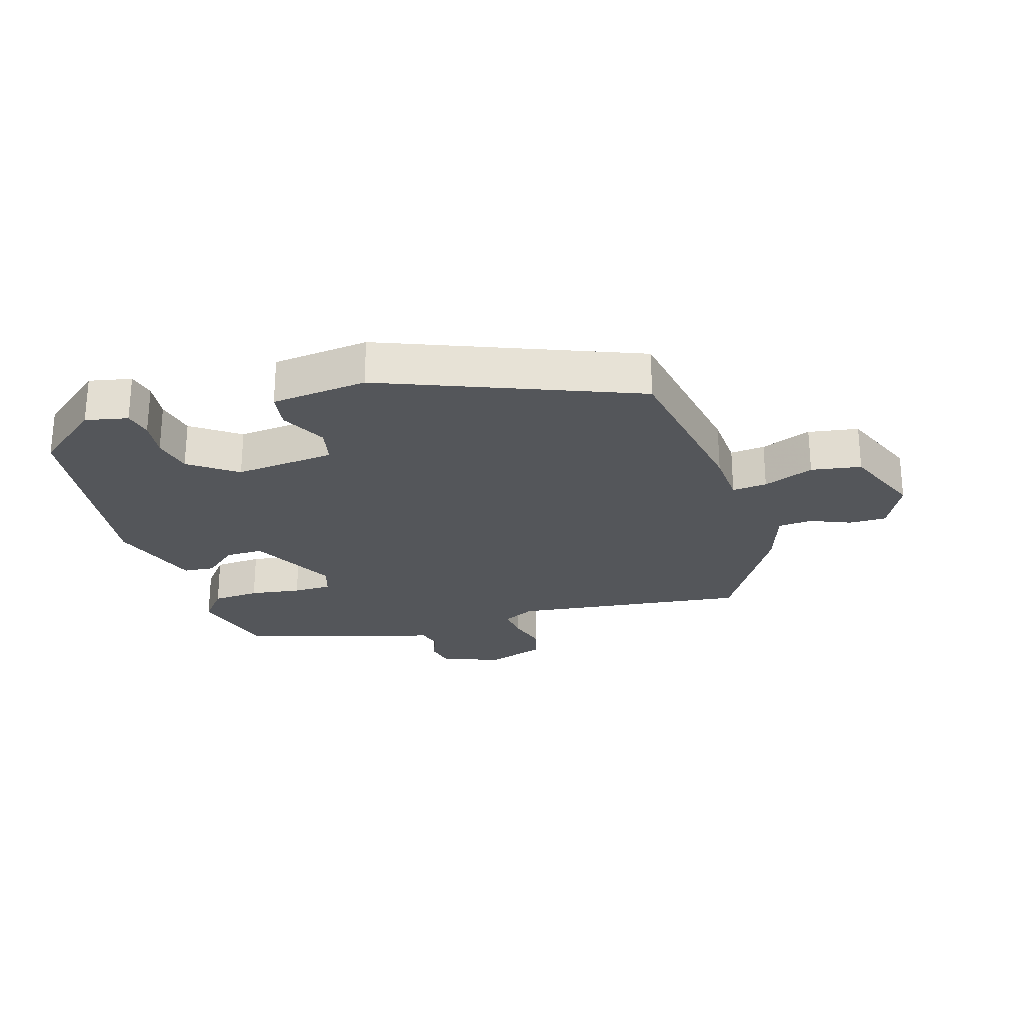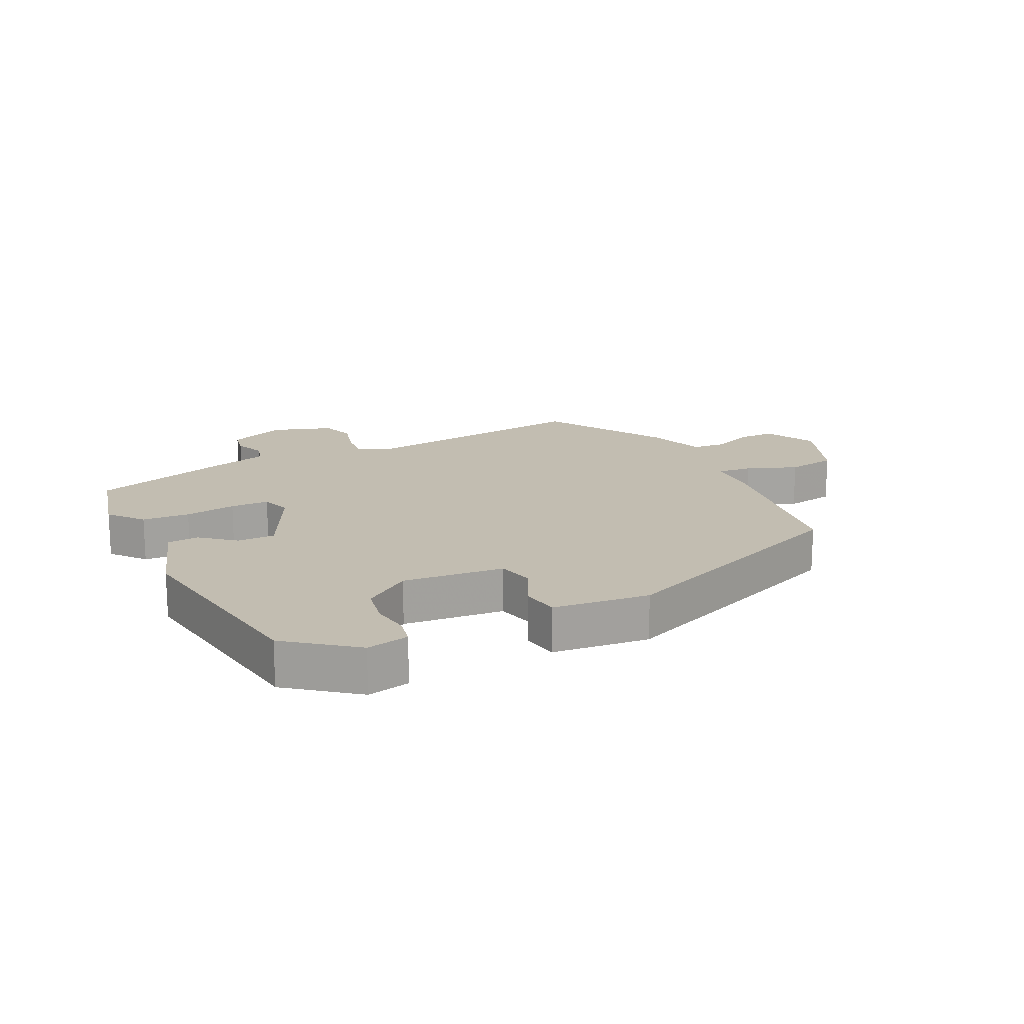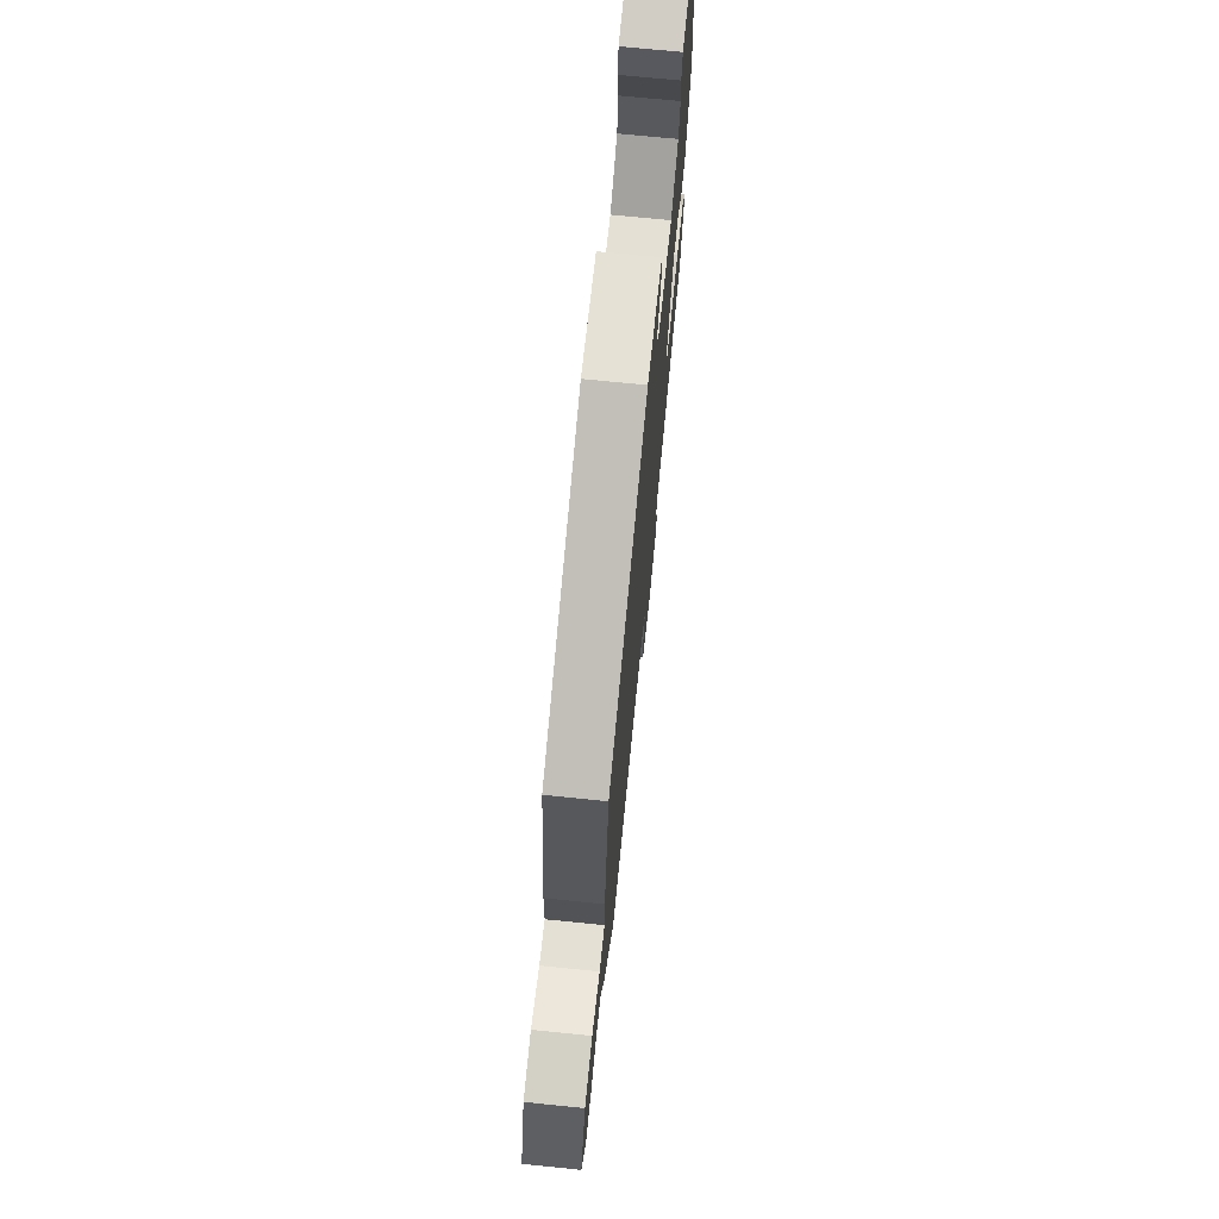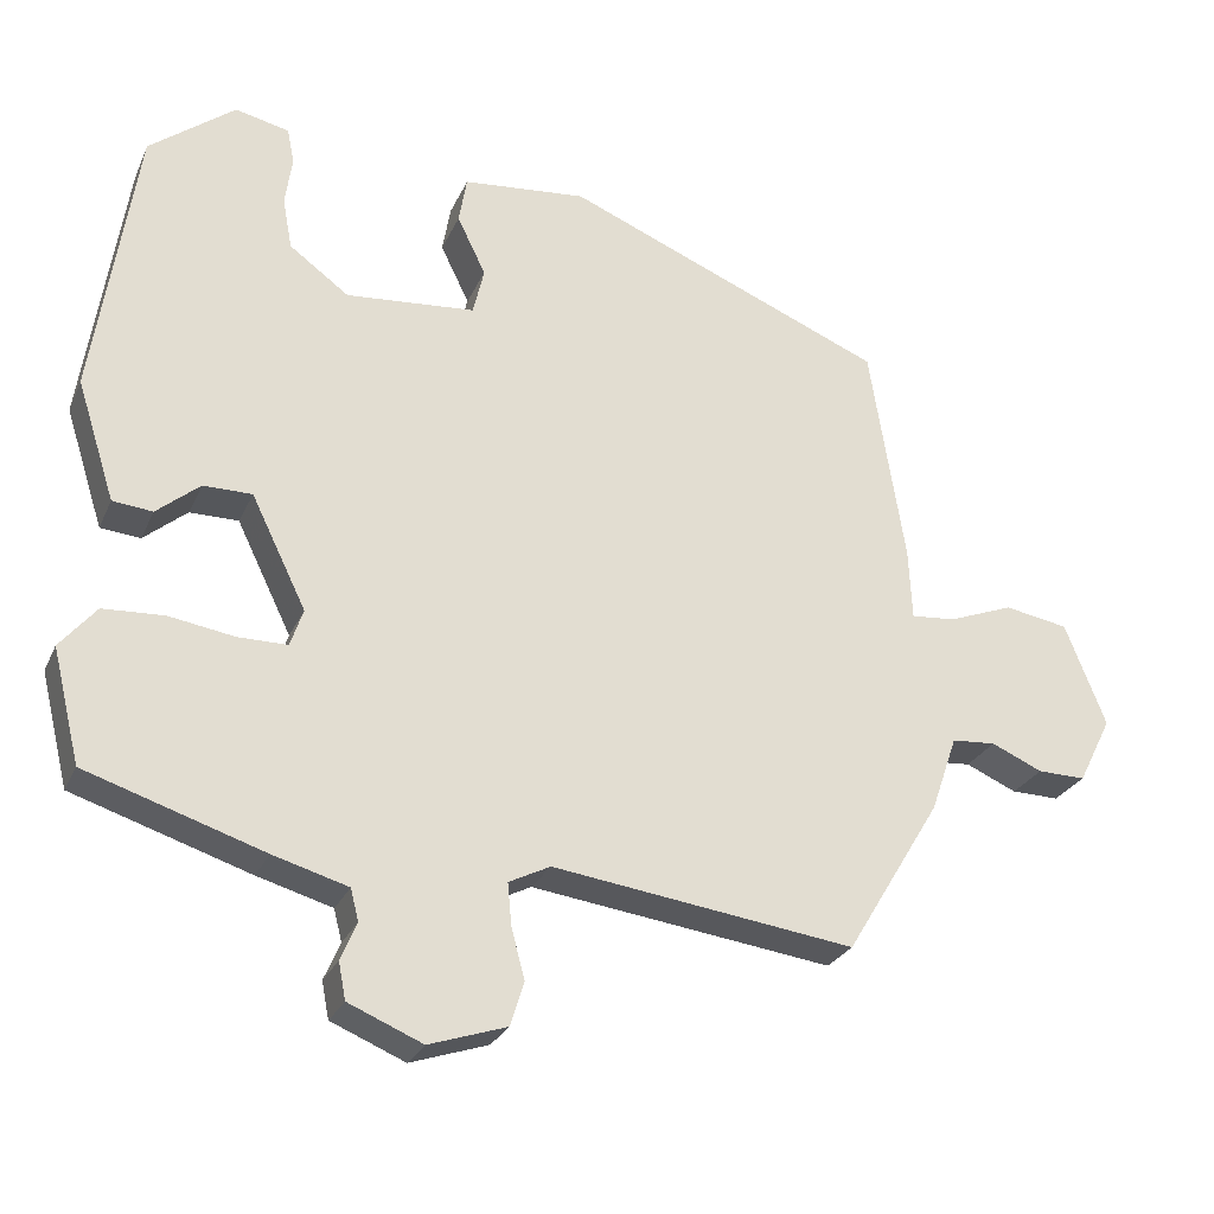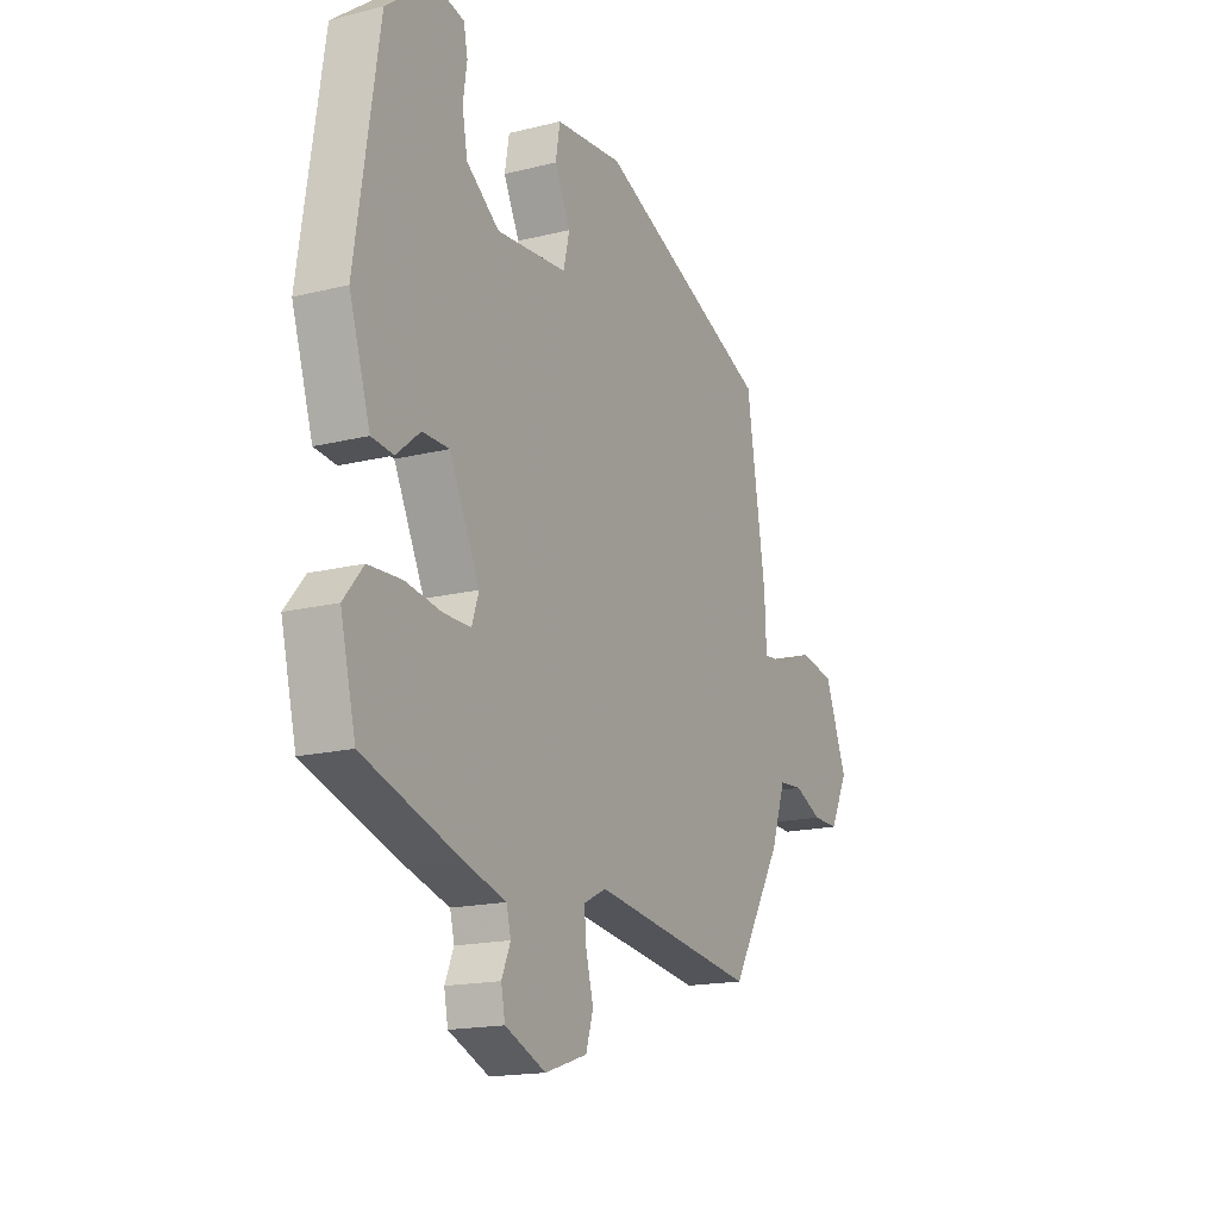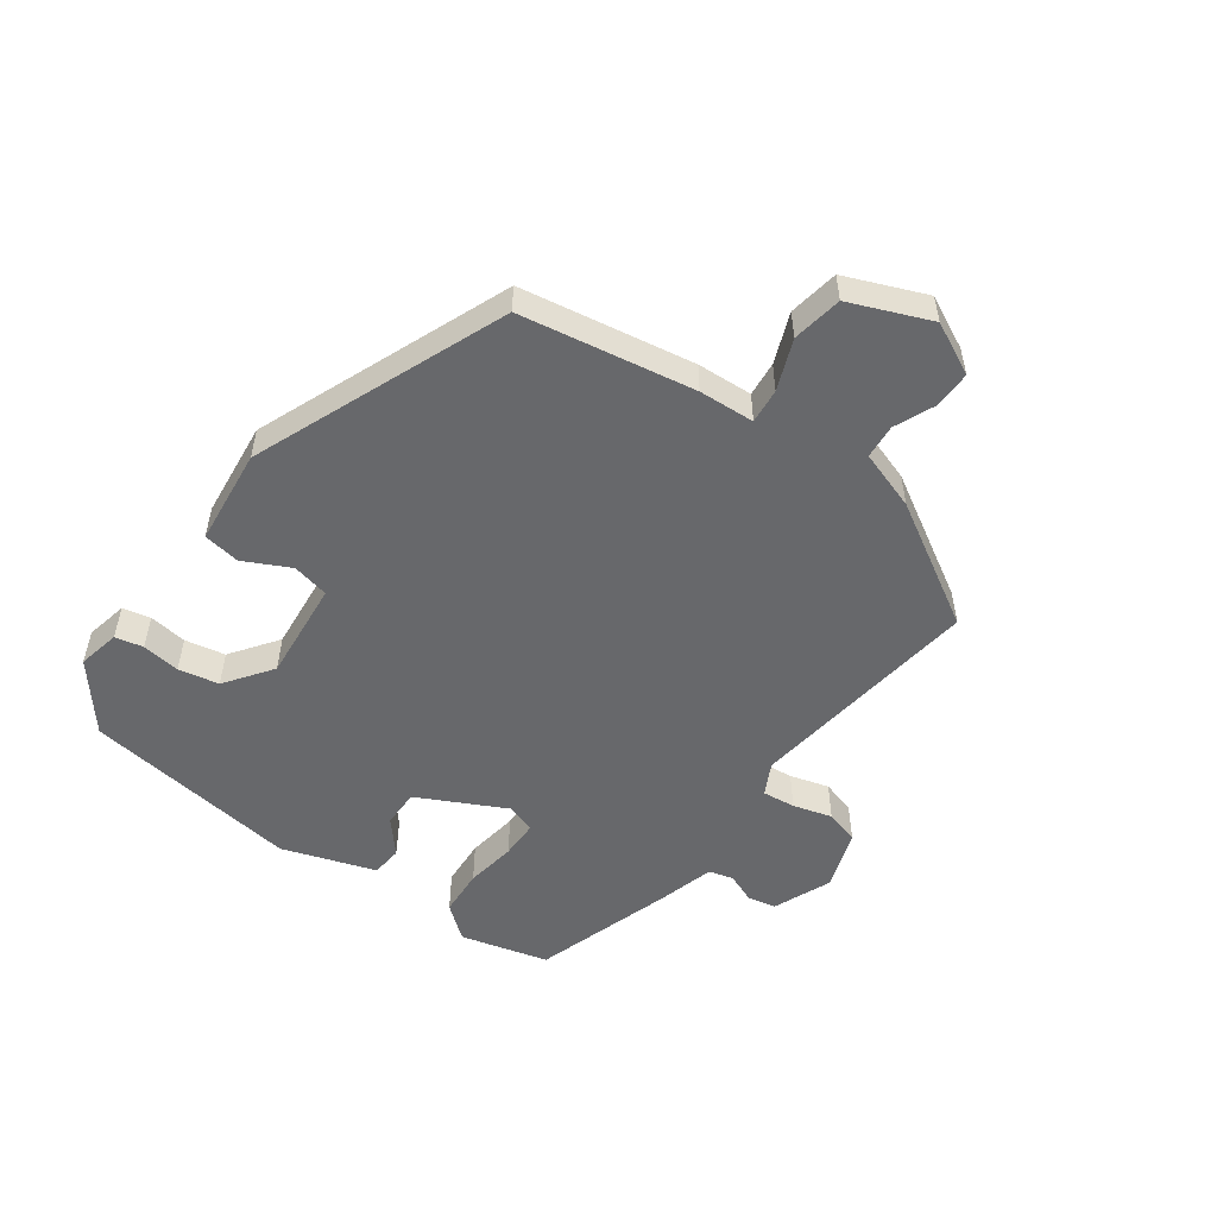
<metadata>
{"format":"obj","ext":"obj","renderer":"f3d","projection":"perspective","resolution":1024,"background":"white","views":[{"elev":-25.2,"azim":17.7,"up":"+Y"},{"elev":17.0,"azim":-25.8,"up":"+Y"},{"elev":70.7,"azim":95.8,"up":"+Z"},{"elev":-26.6,"azim":-20.3,"up":"+Z"},{"elev":-17.0,"azim":-63.4,"up":"+Z"},{"elev":-52.4,"azim":54.7,"up":"+Y"}]}
</metadata>
<code>
v 0.431 0.07 -0.517
v 0.053 0.07 -0.466
v 0.001 0.07 -0.492
v 0.006 0.07 -0.545
v 0.023 0.07 -0.608
v 0.006 0.07 -0.663
v -0.091 0.07 -0.695
v -0.184 0.07 -0.656
v -0.193 0.07 -0.61
v -0.173 0.07 -0.563
v -0.183 0.07 -0.523
v -0.277 0.07 -0.496
v -0.499 0.07 -0.424
v -0.534 0.07 -0.282
v -0.489 0.07 -0.228
v -0.413 0.07 -0.224
v -0.331 0.07 -0.237
v -0.269 0.07 -0.237
v -0.253 0.07 -0.19
v -0.322 0.07 -0.049
v -0.383 0.07 -0.049
v -0.437 0.07 -0.094
v -0.487 0.07 -0.089
v -0.535 0.07 0.061
v -0.482 0.07 0.409
v -0.375 0.07 0.492
v -0.307 0.07 0.477
v -0.298 0.07 0.432
v -0.307 0.07 0.371
v -0.295 0.07 0.306
v -0.22 0.07 0.251
v -0.058 0.07 0.265
v -0.044 0.07 0.324
v -0.08 0.07 0.398
v -0.07 0.07 0.457
v 0.085 0.07 0.472
v 0.488 0.07 0.306
v 0.532 0.07 0.028
v 0.536 0.07 -0.061
v 0.592 0.07 -0.056
v 0.673 0.07 -0.025
v 0.753 0.07 -0.039
v 0.804 0.07 -0.168
v 0.762 0.07 -0.251
v 0.702 0.07 -0.25
v 0.638 0.07 -0.222
v 0.583 0.07 -0.226
v 0.55 0.07 -0.321
v 0.431 0 -0.517
v 0.053 0 -0.466
v 0.001 0 -0.492
v 0.006 0 -0.545
v 0.023 0 -0.608
v 0.006 0 -0.663
v -0.091 0 -0.695
v -0.184 0 -0.656
v -0.193 0 -0.61
v -0.173 0 -0.563
v -0.183 0 -0.523
v -0.277 0 -0.496
v -0.499 0 -0.424
v -0.534 0 -0.282
v -0.489 0 -0.228
v -0.413 0 -0.224
v -0.331 0 -0.237
v -0.269 0 -0.237
v -0.253 0 -0.19
v -0.322 0 -0.049
v -0.383 0 -0.049
v -0.437 0 -0.094
v -0.487 0 -0.089
v -0.535 0 0.061
v -0.482 0 0.409
v -0.375 0 0.492
v -0.307 0 0.477
v -0.298 0 0.432
v -0.307 0 0.371
v -0.295 0 0.306
v -0.22 0 0.251
v -0.058 0 0.265
v -0.044 0 0.324
v -0.08 0 0.398
v -0.07 0 0.457
v 0.085 0 0.472
v 0.488 0 0.306
v 0.532 0 0.028
v 0.536 0 -0.061
v 0.592 0 -0.056
v 0.673 0 -0.025
v 0.753 0 -0.039
v 0.804 0 -0.168
v 0.762 0 -0.251
v 0.702 0 -0.25
v 0.638 0 -0.222
v 0.583 0 -0.226
v 0.55 0 -0.321
f 47 48 1 2
f 43 44 45 46
f 43 46 47
f 40 41 42 43
f 39 40 43 47
f 36 37 38 39
f 36 39 47 2
f 33 34 35 36
f 32 33 36 2
f 26 27 28 29
f 26 29 30
f 25 26 30
f 24 25 30 31
f 21 22 23 24
f 20 21 24 31
f 14 15 16 17
f 14 17 18
f 11 12 13 14
f 11 14 18
f 7 8 9 10
f 7 10 11
f 4 5 6 7
f 3 4 7 11
f 19 20 31 32
f 11 18 19 32
f 2 3 11 32
f 50 49 96 95
f 94 93 92 91
f 95 94 91
f 91 90 89 88
f 95 91 88 87
f 87 86 85 84
f 50 95 87 84
f 84 83 82 81
f 50 84 81 80
f 77 76 75 74
f 78 77 74
f 78 74 73
f 79 78 73 72
f 72 71 70 69
f 79 72 69 68
f 65 64 63 62
f 66 65 62
f 62 61 60 59
f 66 62 59
f 58 57 56 55
f 59 58 55
f 55 54 53 52
f 59 55 52 51
f 80 79 68 67
f 80 67 66 59
f 80 59 51 50
f 1 49 50 2
f 2 50 51 3
f 3 51 52 4
f 4 52 53 5
f 5 53 54 6
f 6 54 55 7
f 7 55 56 8
f 8 56 57 9
f 9 57 58 10
f 10 58 59 11
f 11 59 60 12
f 12 60 61 13
f 13 61 62 14
f 14 62 63 15
f 15 63 64 16
f 16 64 65 17
f 17 65 66 18
f 18 66 67 19
f 19 67 68 20
f 20 68 69 21
f 21 69 70 22
f 22 70 71 23
f 23 71 72 24
f 24 72 73 25
f 25 73 74 26
f 26 74 75 27
f 27 75 76 28
f 28 76 77 29
f 29 77 78 30
f 30 78 79 31
f 31 79 80 32
f 32 80 81 33
f 33 81 82 34
f 34 82 83 35
f 35 83 84 36
f 36 84 85 37
f 37 85 86 38
f 38 86 87 39
f 39 87 88 40
f 40 88 89 41
f 41 89 90 42
f 42 90 91 43
f 43 91 92 44
f 44 92 93 45
f 45 93 94 46
f 46 94 95 47
f 47 95 96 48
f 48 96 49 1

</code>
